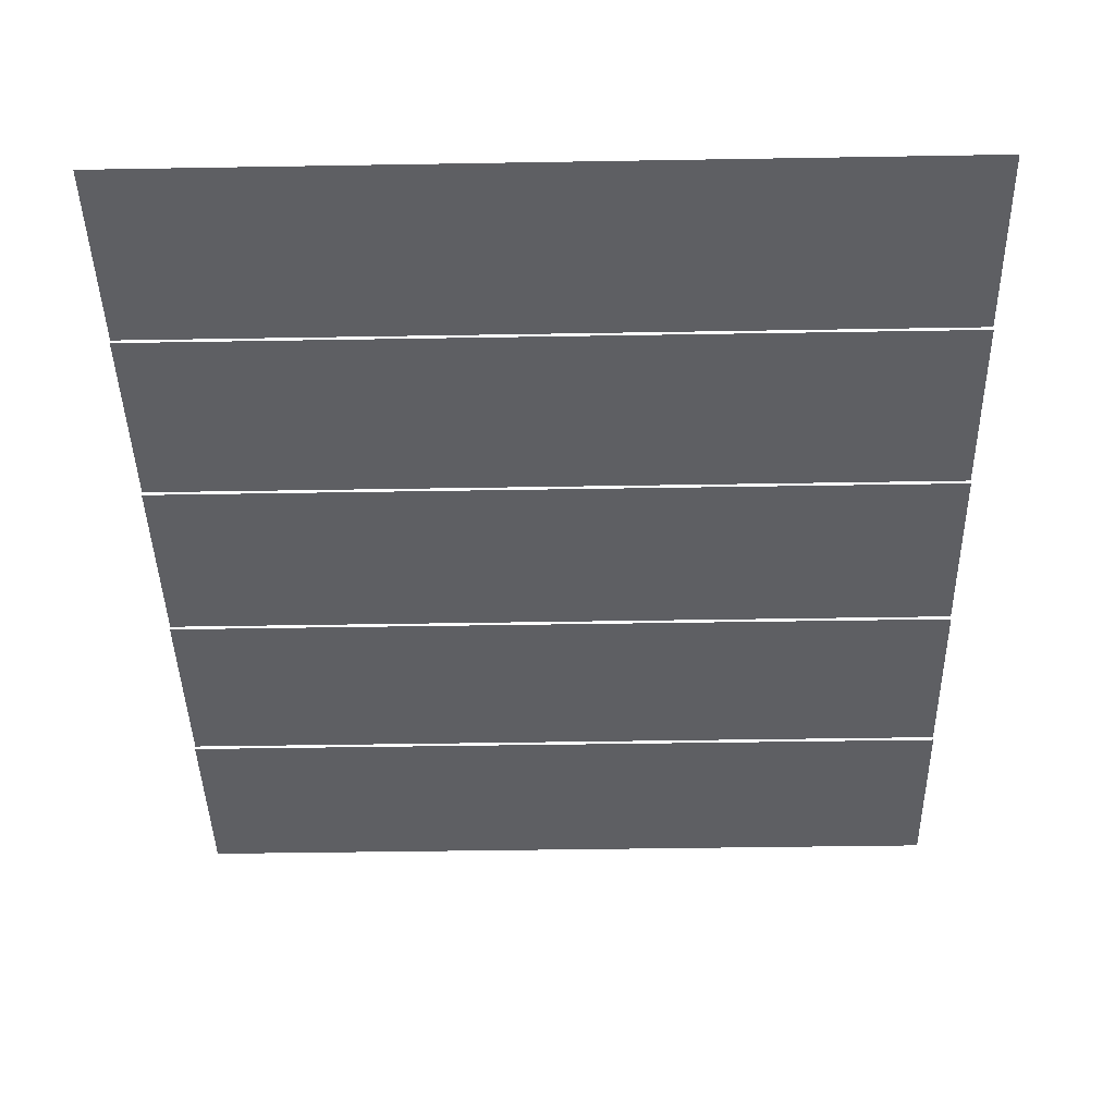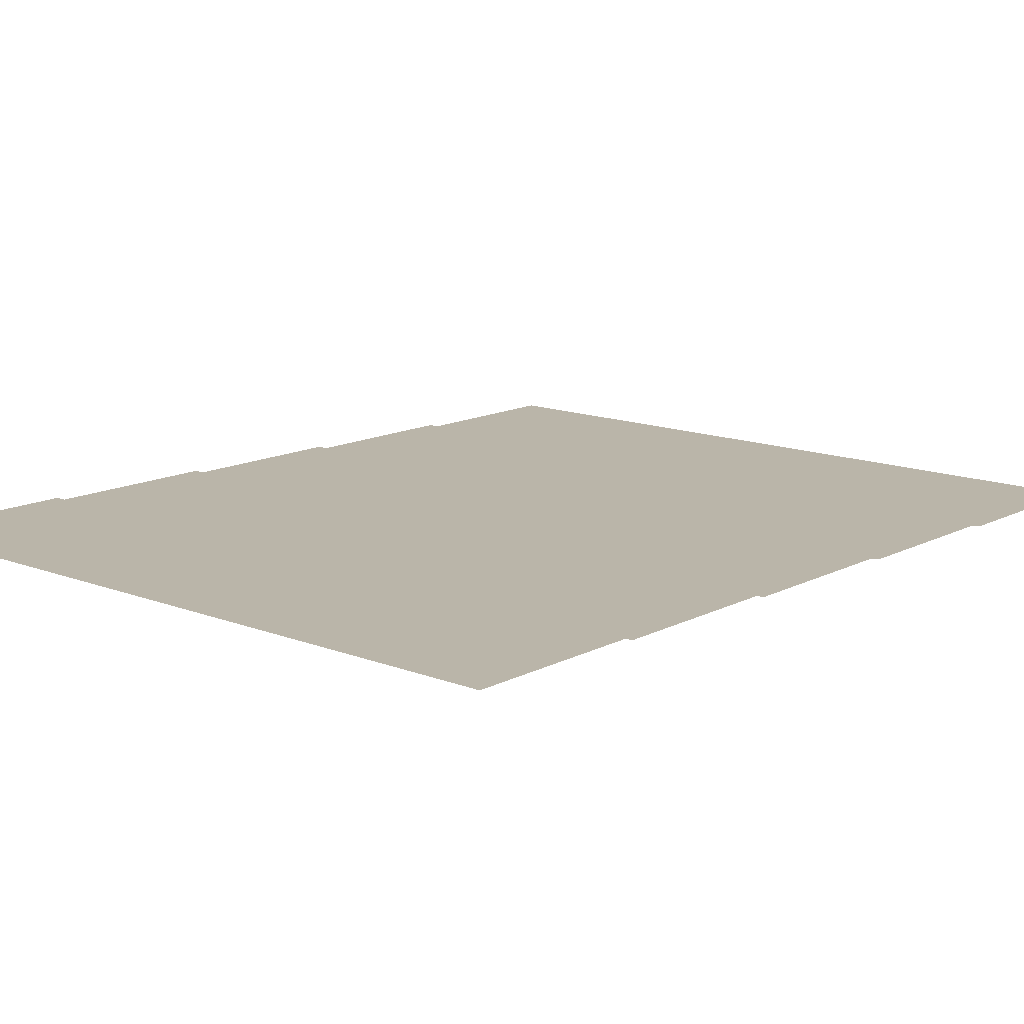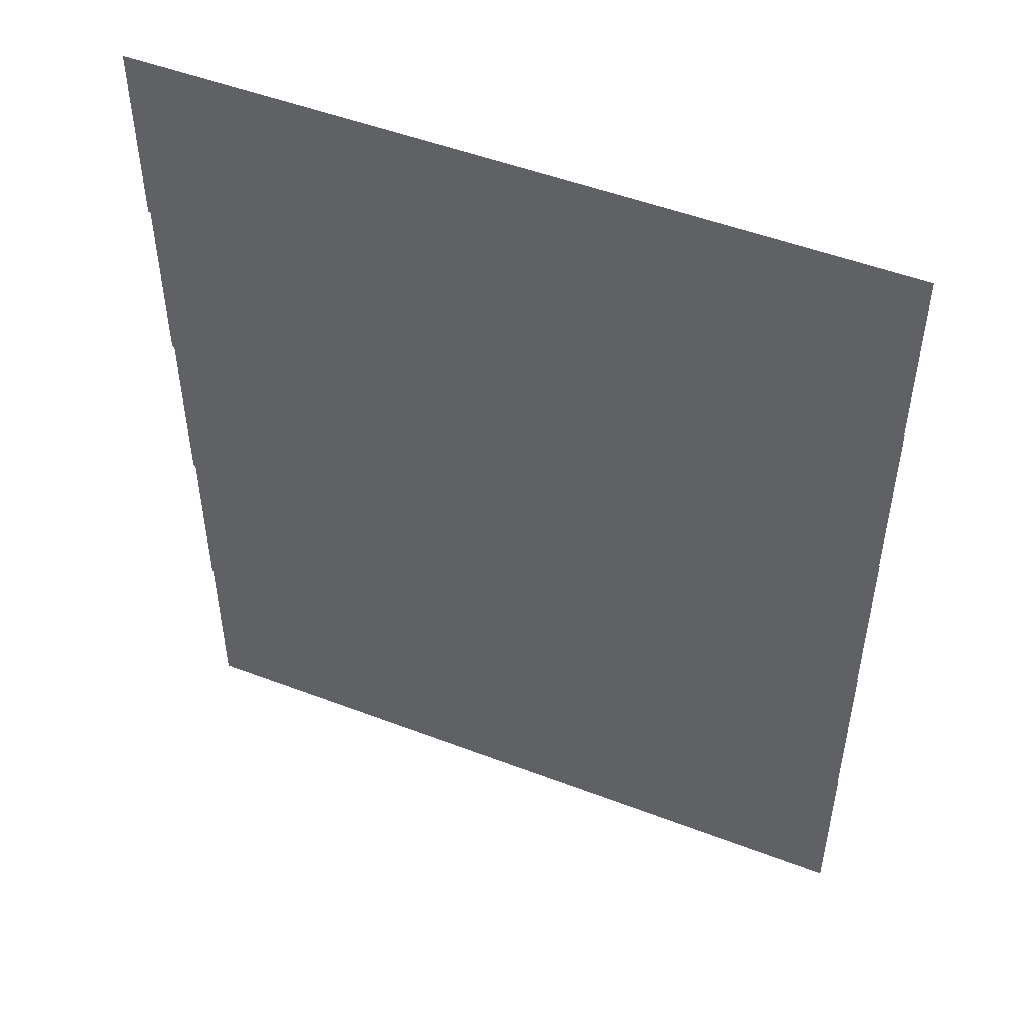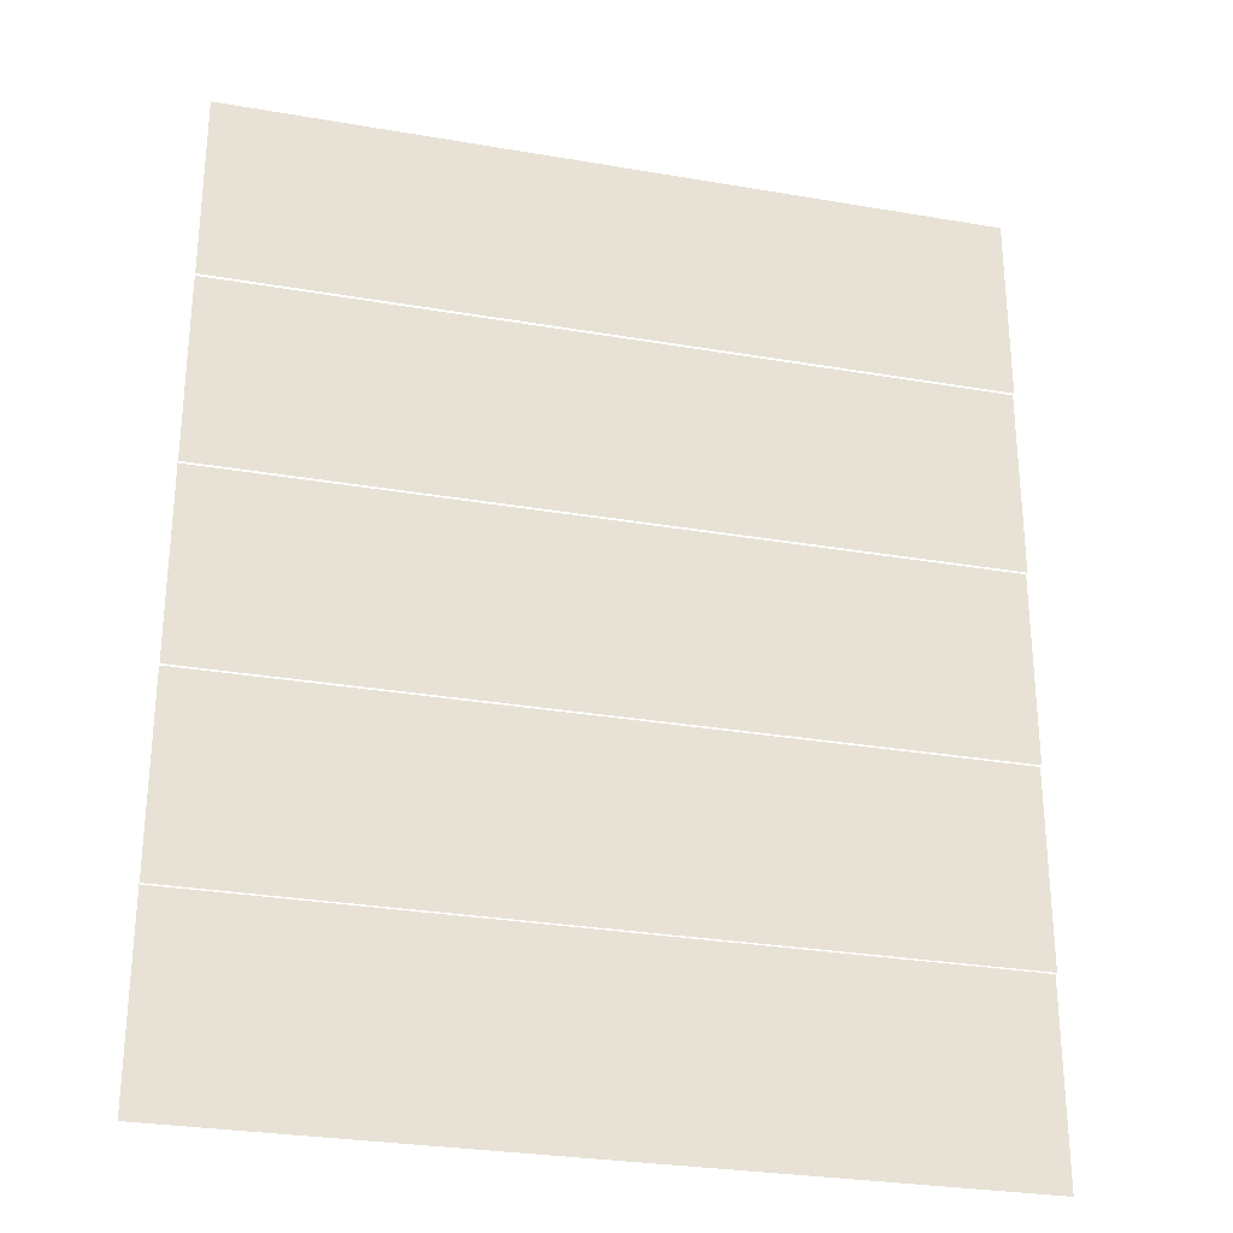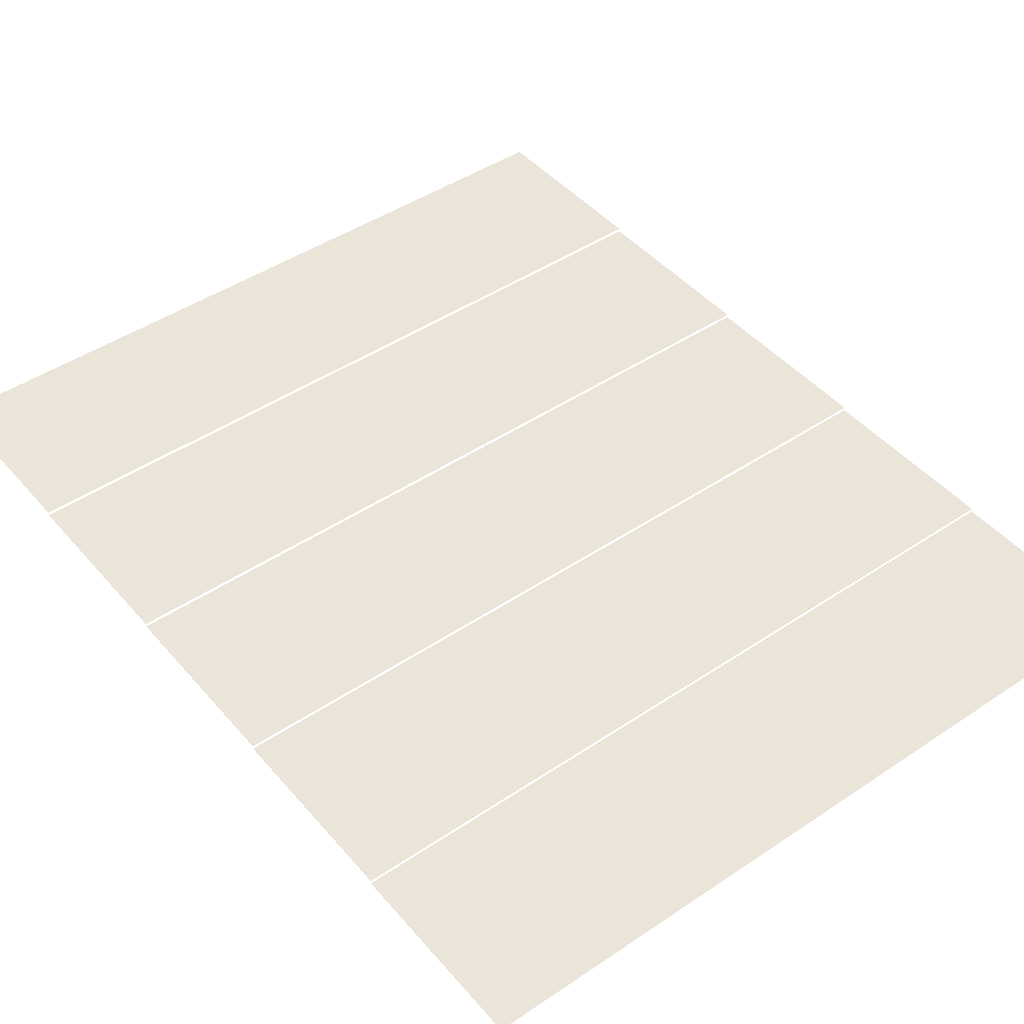
<metadata>
{"format":"obj","ext":"obj","renderer":"f3d","projection":"perspective","resolution":1024,"background":"white","views":[{"elev":-41.1,"azim":-178.8,"up":"+Z"},{"elev":13.7,"azim":-139.0,"up":"+Z"},{"elev":49.9,"azim":22.8,"up":"+Y"},{"elev":-28.8,"azim":-14.4,"up":"+Y"},{"elev":45.3,"azim":-37.8,"up":"+Z"}]}
</metadata>
<code>
v -3.84 -0.32 -0.00578
v -4.16 -0.32 -0.00578
v -4.16 0 -0.00578
v -3.84 0 -0.00578
v -4.16 -0.32 -0.00578
v -4.48 -0.32 -0.00578
v -4.48 0 -0.00578
v -4.16 0 -0.00578
v -4.48 -0.32 -0.00578
v -4.8 -0.32 -0.00578
v -4.8 0 -0.00578
v -4.48 0 -0.00578
v -4.8 -0.32 -0.00578
v -5.12 -0.32 -0.00578
v -5.12 0 -0.00578
v -4.8 0 -0.00578
v -3.84 -0.64 -0.01156
v -4.16 -0.64 -0.01156
v -4.16 -0.32 -0.01156
v -3.84 -0.32 -0.01156
v -4.16 -0.64 -0.01156
v -4.48 -0.64 -0.01156
v -4.48 -0.32 -0.01156
v -4.16 -0.32 -0.01156
v -4.48 -0.64 -0.01156
v -4.8 -0.64 -0.01156
v -4.8 -0.32 -0.01156
v -4.48 -0.32 -0.01156
v -4.8 -0.64 -0.01156
v -5.12 -0.64 -0.01156
v -5.12 -0.32 -0.01156
v -4.8 -0.32 -0.01156
v -3.84 -0.96 -0.01734
v -4.16 -0.96 -0.01734
v -4.16 -0.64 -0.01734
v -3.84 -0.64 -0.01734
v -4.16 -0.96 -0.01734
v -4.48 -0.96 -0.01734
v -4.48 -0.64 -0.01734
v -4.16 -0.64 -0.01734
v -4.48 -0.96 -0.01734
v -4.8 -0.96 -0.01734
v -4.8 -0.64 -0.01734
v -4.48 -0.64 -0.01734
v -4.8 -0.96 -0.01734
v -5.12 -0.96 -0.01734
v -5.12 -0.64 -0.01734
v -4.8 -0.64 -0.01734
v -3.84 -1.28 -0.02312
v -4.16 -1.28 -0.02312
v -4.16 -0.96 -0.02312
v -3.84 -0.96 -0.02312
v -4.16 -1.28 -0.02312
v -4.48 -1.28 -0.02312
v -4.48 -0.96 -0.02312
v -4.16 -0.96 -0.02312
v -4.48 -1.28 -0.02312
v -4.8 -1.28 -0.02312
v -4.8 -0.96 -0.02312
v -4.48 -0.96 -0.02312
v -4.8 -1.28 -0.02312
v -5.12 -1.28 -0.02312
v -5.12 -0.96 -0.02312
v -4.8 -0.96 -0.02312
v -3.84 -1.6 -0.0289
v -4.16 -1.6 -0.0289
v -4.16 -1.28 -0.0289
v -3.84 -1.28 -0.0289
v -4.16 -1.6 -0.0289
v -4.48 -1.6 -0.0289
v -4.48 -1.28 -0.0289
v -4.16 -1.28 -0.0289
v -4.48 -1.6 -0.0289
v -4.8 -1.6 -0.0289
v -4.8 -1.28 -0.0289
v -4.48 -1.28 -0.0289
v -4.8 -1.6 -0.0289
v -5.12 -1.6 -0.0289
v -5.12 -1.28 -0.0289
v -4.8 -1.28 -0.0289
g NewBadManor_mesh_0211
f 1 2 3 4
f 5 6 7 8
f 9 10 11 12
f 13 14 15 16
f 17 18 19 20
f 21 22 23 24
f 25 26 27 28
f 29 30 31 32
f 33 34 35 36
f 37 38 39 40
f 41 42 43 44
f 45 46 47 48
f 49 50 51 52
f 53 54 55 56
f 57 58 59 60
f 61 62 63 64
f 65 66 67 68
f 69 70 71 72
f 73 74 75 76
f 77 78 79 80

</code>
